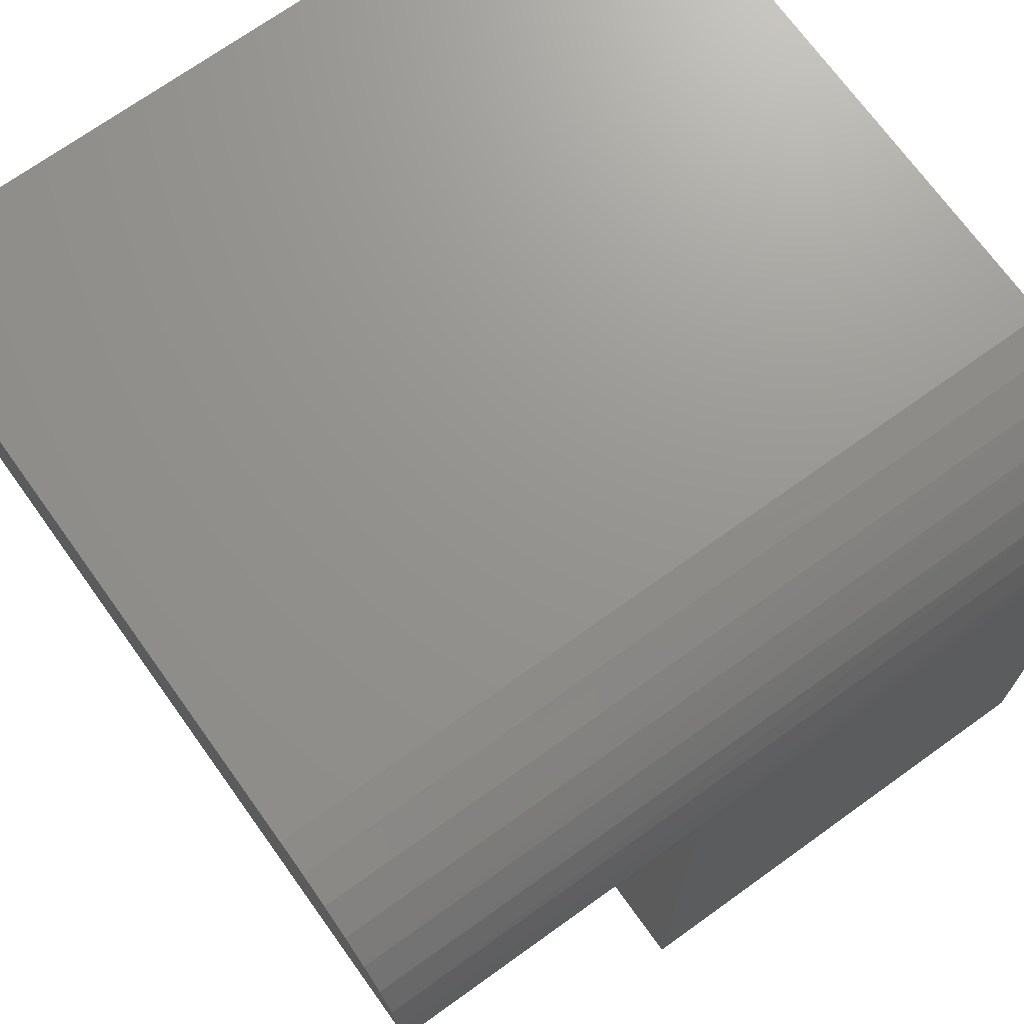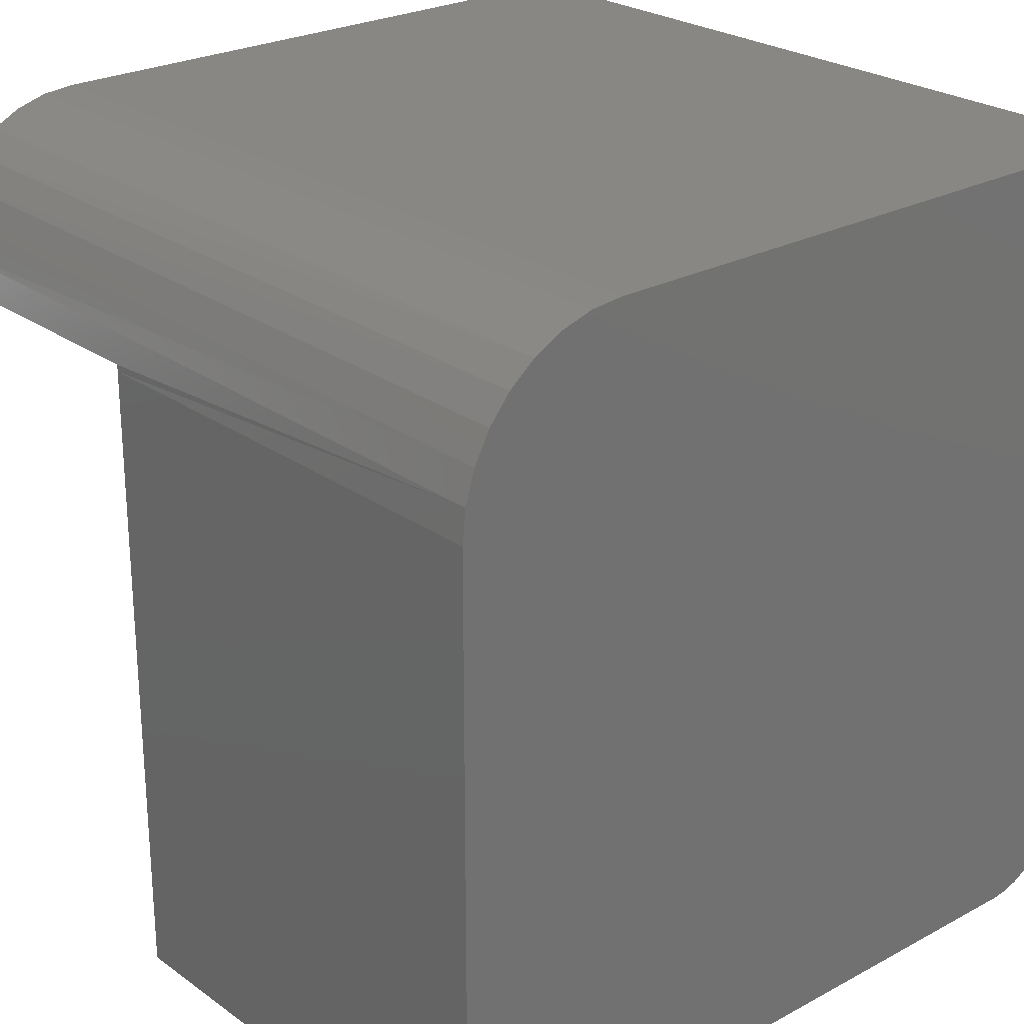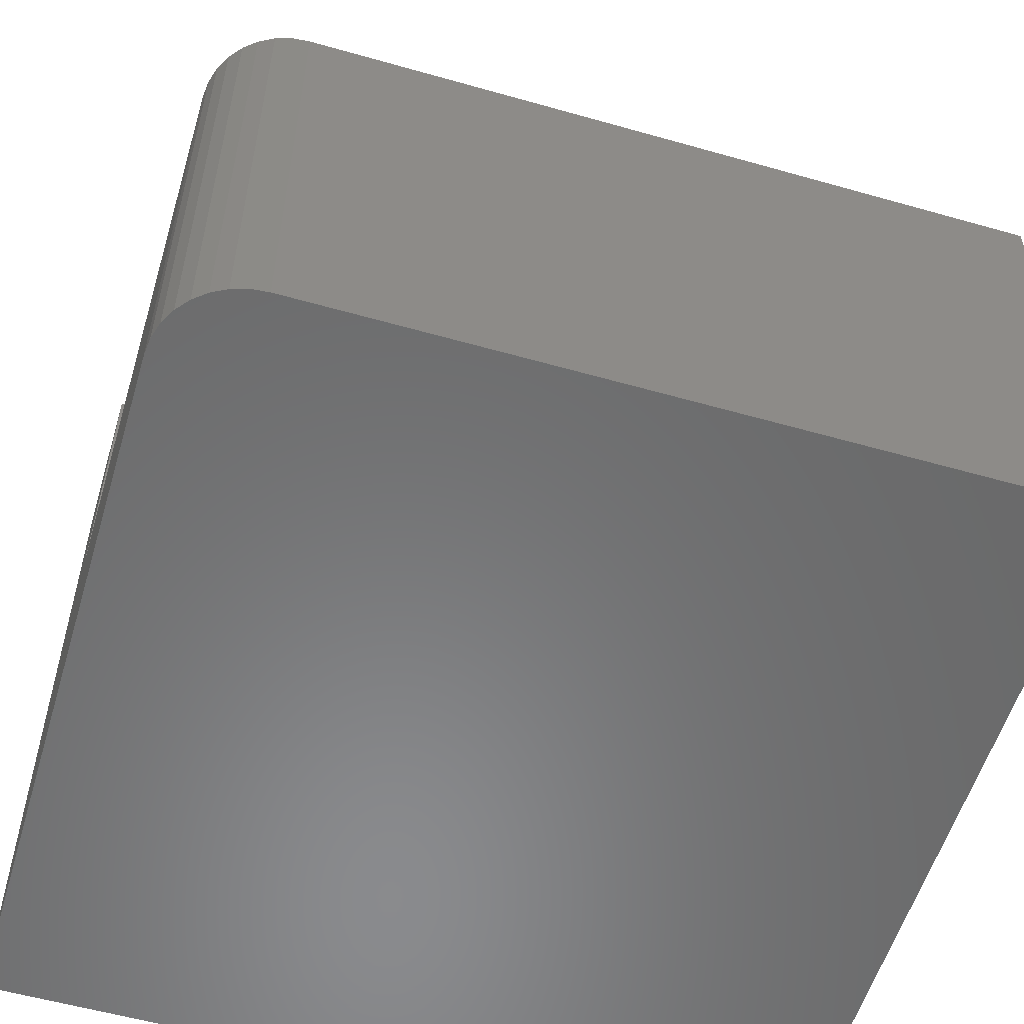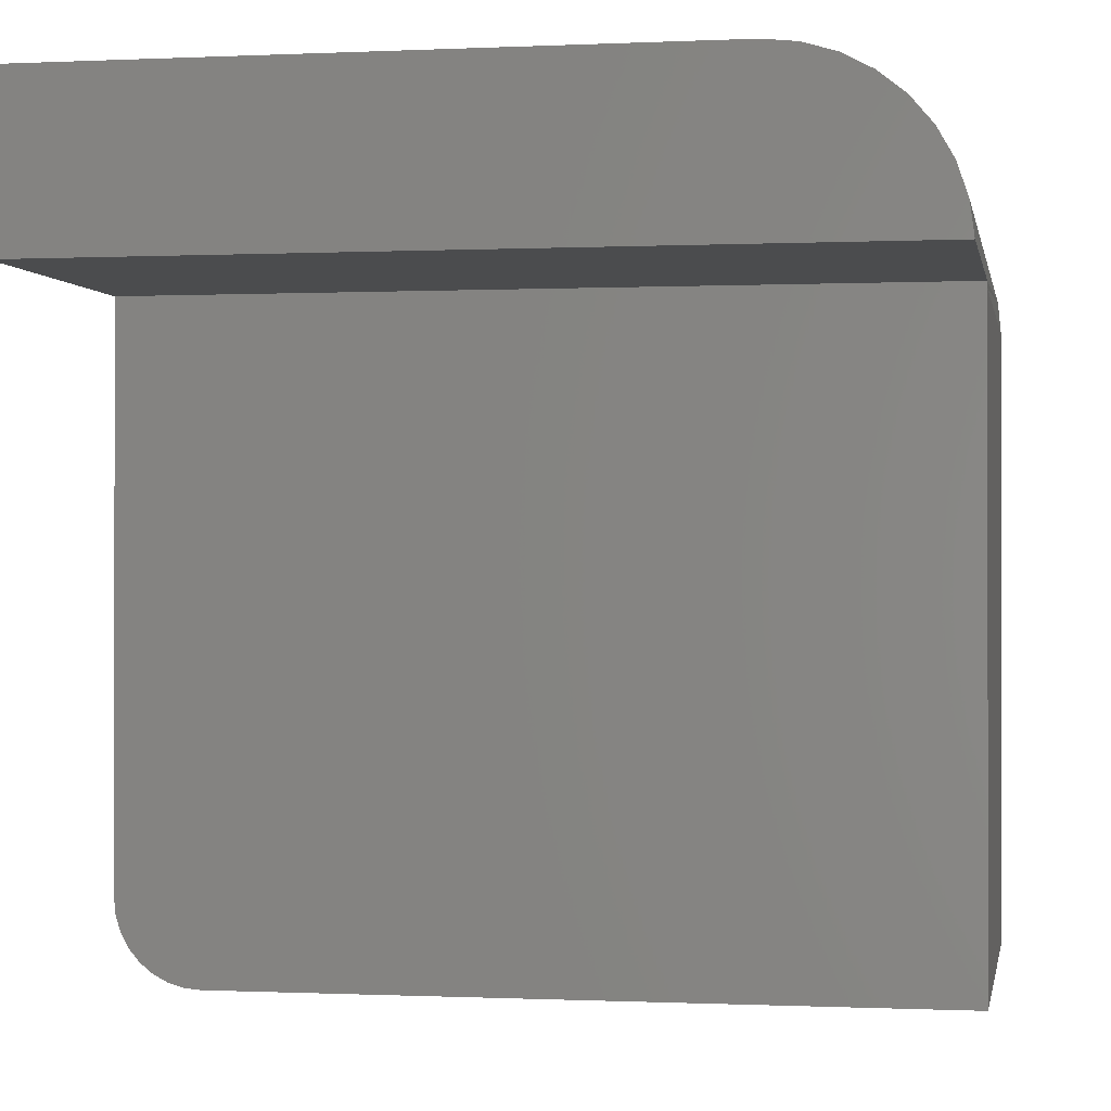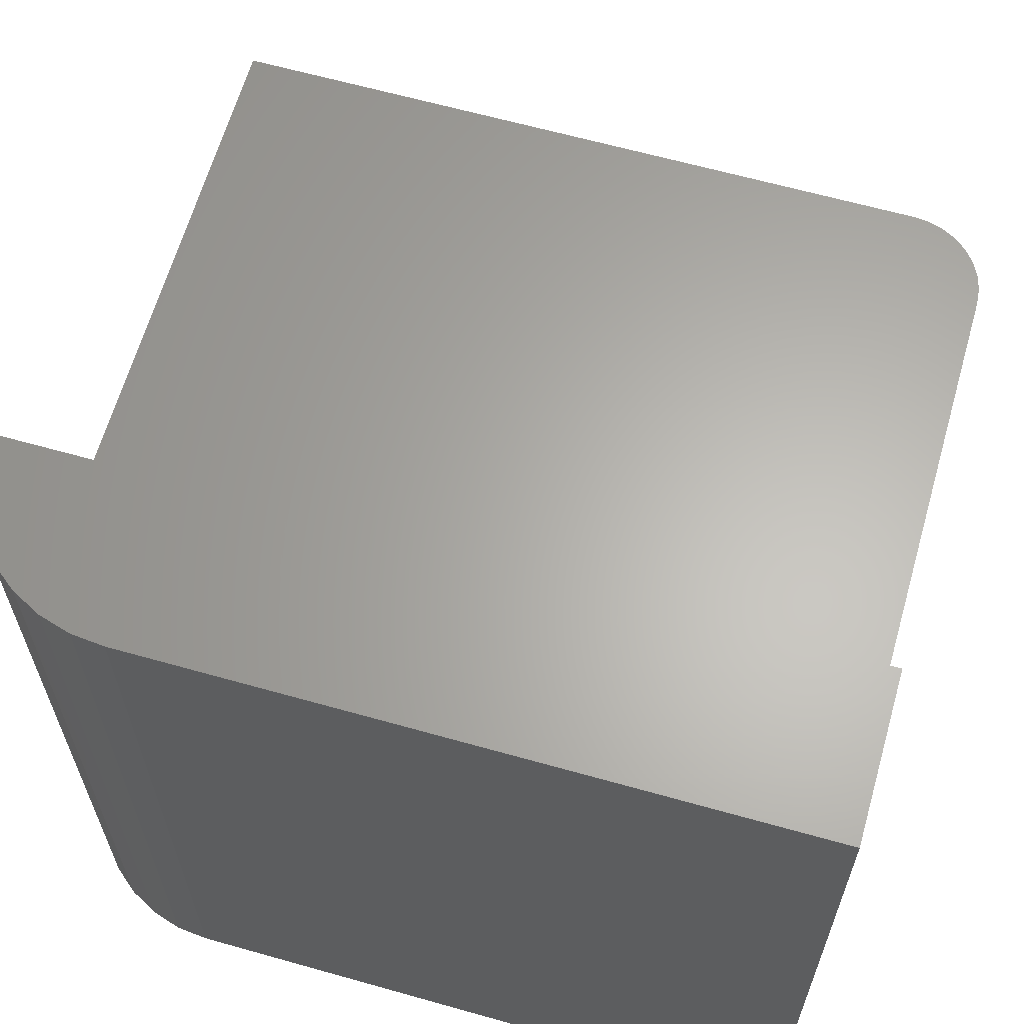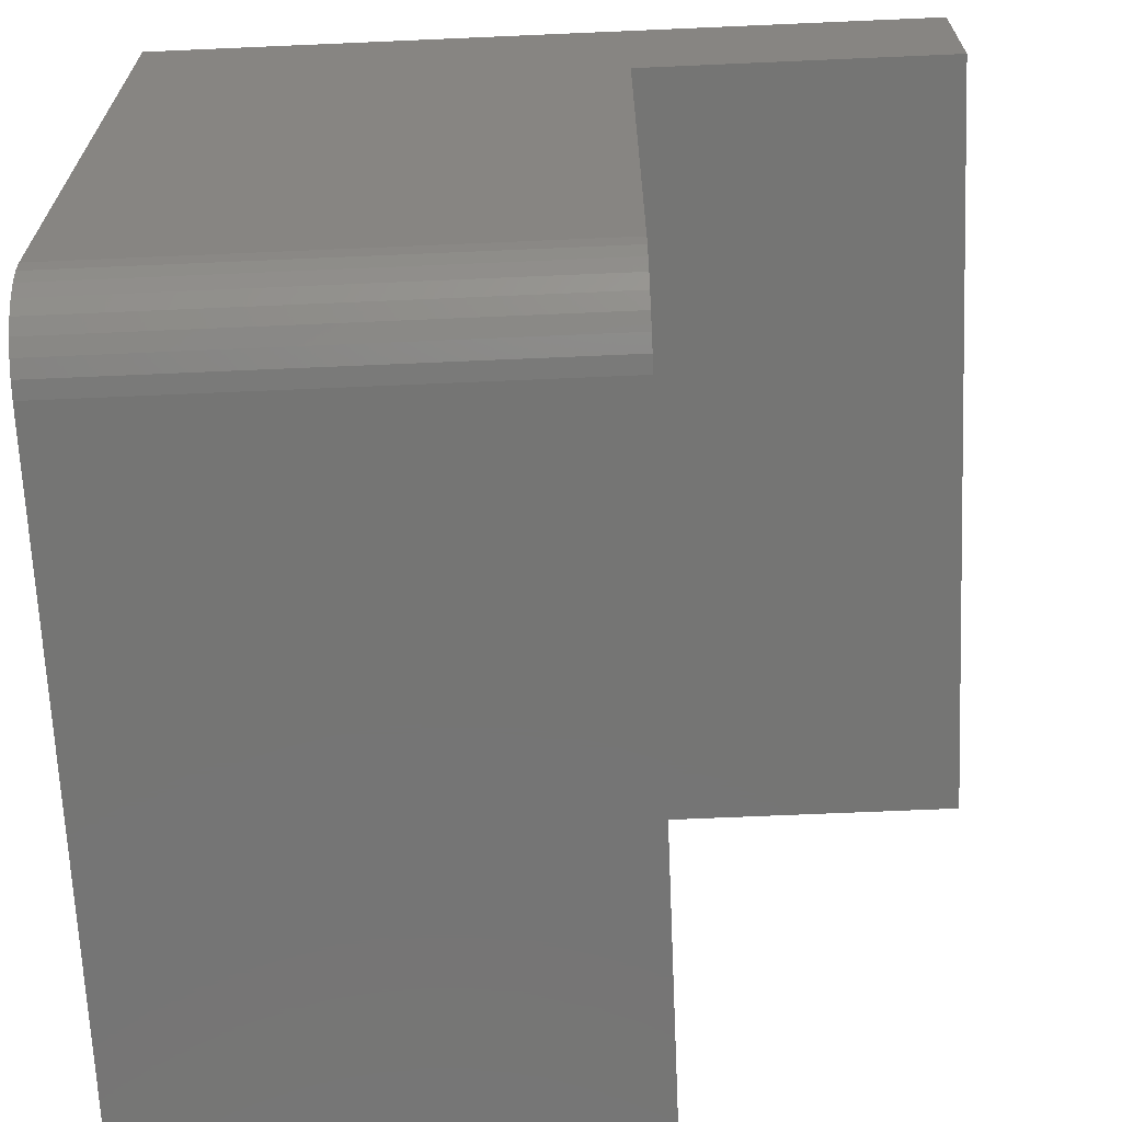
<metadata>
{"format":"stl","ext":"stl","renderer":"f3d","projection":"perspective","resolution":1024,"background":"white","views":[{"elev":70.9,"azim":54.3,"up":"+Y"},{"elev":25.0,"azim":138.9,"up":"+Y"},{"elev":-56.3,"azim":-16.6,"up":"+Z"},{"elev":-0.4,"azim":10.2,"up":"+Y"},{"elev":63.7,"azim":-164.1,"up":"+Z"},{"elev":-67.2,"azim":-87.5,"up":"+Y"}]}
</metadata>
<code>
# stl→obj: 44 verts, 84 faces
v -0.375 0.225 0.4531
v 0.375 0.2188 0.4531
v 0.375 0.225 0.4531
v -0.375 -0.2969 0.4531
v -0.3735 -0.3121 0.4531
v -0.3691 -0.3268 0.4531
v -0.3618 -0.3403 0.4531
v -0.3521 -0.3521 0.4531
v -0.3403 -0.3618 0.4531
v -0.3268 -0.3691 0.4531
v -0.3121 -0.3735 0.4531
v -0.2969 -0.375 0.4531
v 0.375 -0.375 0.4531
v 0.375 -0.375 0
v 0.375 0.2188 0
v 0.372 0.2492 0
v 0.2785 0.3631 0
v 0.3036 0.35 0.75
v 0.3056 0.3487 0
v 0.327 0.3314 0.75
v 0.3292 0.3292 0
v 0.3465 0.3088 0.75
v 0.3487 0.3056 0
v 0.3612 0.2828 0.75
v 0.3631 0.2785 0
v 0.3708 0.2546 0.75
v 0.3749 0.225 0.75
v 0.2188 0.375 0
v 0.2188 0.375 0.75
v 0.2492 0.372 0
v 0.2485 0.3721 0.75
v 0.2771 0.3637 0.75
v -0.2969 -0.375 0
v -0.375 0.375 0
v -0.375 -0.2969 0
v -0.375 0.225 0.75
v -0.375 0.375 0.75
v -0.3121 -0.3735 0
v -0.3268 -0.3691 0
v -0.3403 -0.3618 0
v -0.3521 -0.3521 0
v -0.3618 -0.3403 0
v -0.3691 -0.3268 0
v -0.3735 -0.3121 0
f 1 2 3
f 4 5 6
f 4 6 7
f 4 7 8
f 4 8 9
f 4 9 10
f 4 10 11
f 4 11 12
f 4 12 13
f 4 13 2
f 4 2 1
f 14 15 13
f 13 15 2
f 2 16 3
f 2 15 16
f 17 18 19
f 19 18 20
f 19 20 21
f 21 20 22
f 21 22 23
f 23 22 24
f 23 24 25
f 25 24 26
f 27 3 26
f 26 3 16
f 26 16 25
f 28 29 30
f 30 29 31
f 30 31 17
f 17 31 32
f 17 32 18
f 33 14 12
f 12 14 13
f 34 35 4
f 34 4 1
f 34 1 36
f 34 36 37
f 36 27 26
f 36 26 24
f 36 24 22
f 36 22 20
f 36 20 18
f 36 18 32
f 36 32 31
f 36 31 29
f 36 29 37
f 33 12 38
f 38 12 11
f 38 11 39
f 39 11 10
f 39 10 40
f 40 10 9
f 40 9 41
f 41 9 8
f 41 8 42
f 42 8 7
f 42 7 43
f 43 7 6
f 43 6 44
f 44 6 5
f 44 5 35
f 35 5 4
f 3 27 1
f 1 27 36
f 34 28 30
f 34 30 17
f 34 17 19
f 34 19 21
f 34 21 23
f 34 23 25
f 34 25 16
f 34 16 15
f 34 15 14
f 34 14 35
f 35 14 33
f 35 33 38
f 35 38 39
f 35 39 40
f 35 40 41
f 35 41 42
f 35 42 43
f 35 43 44
f 28 34 29
f 29 34 37

</code>
